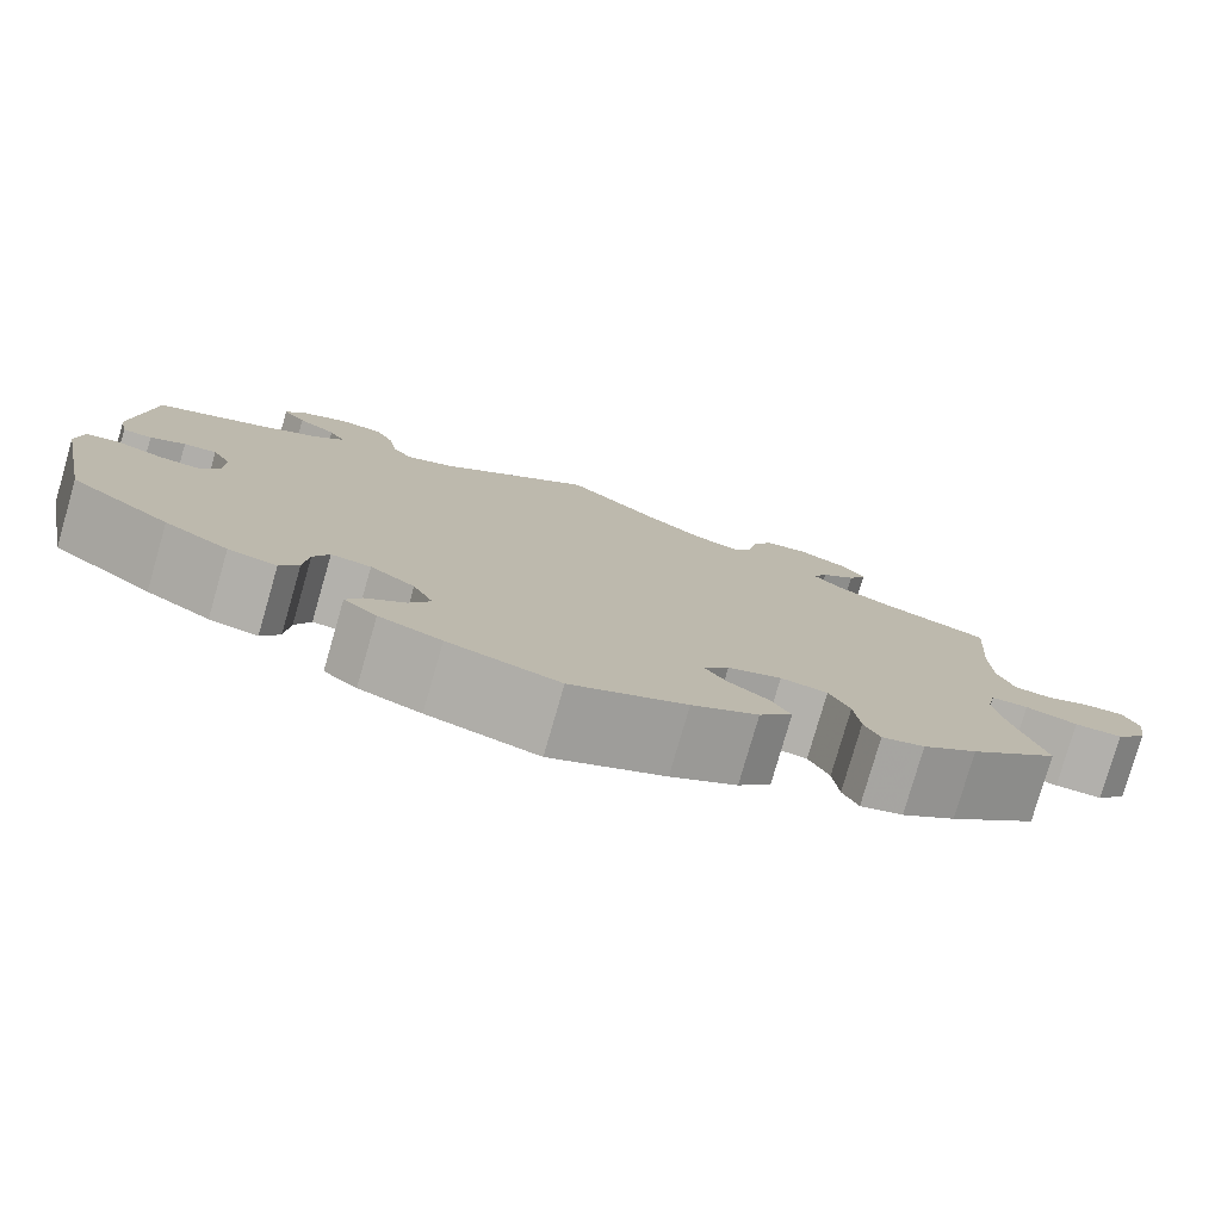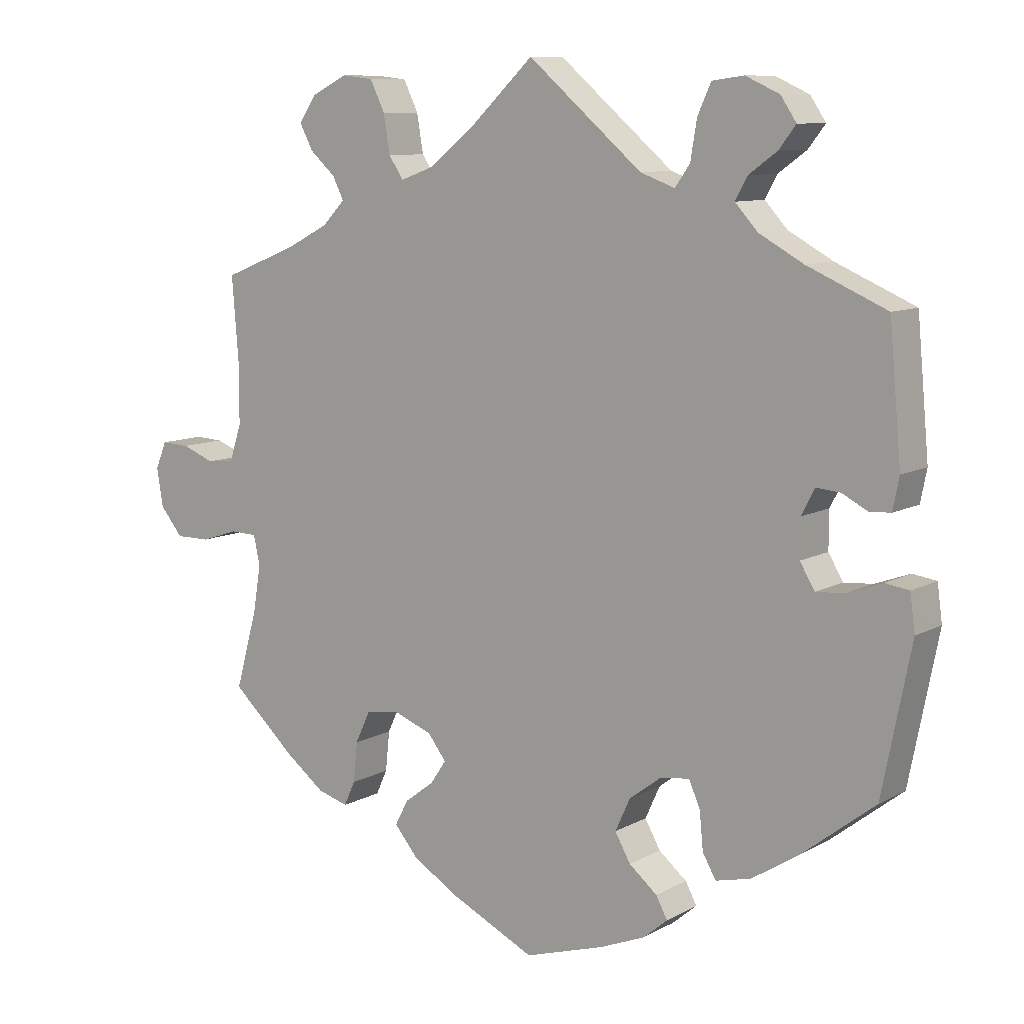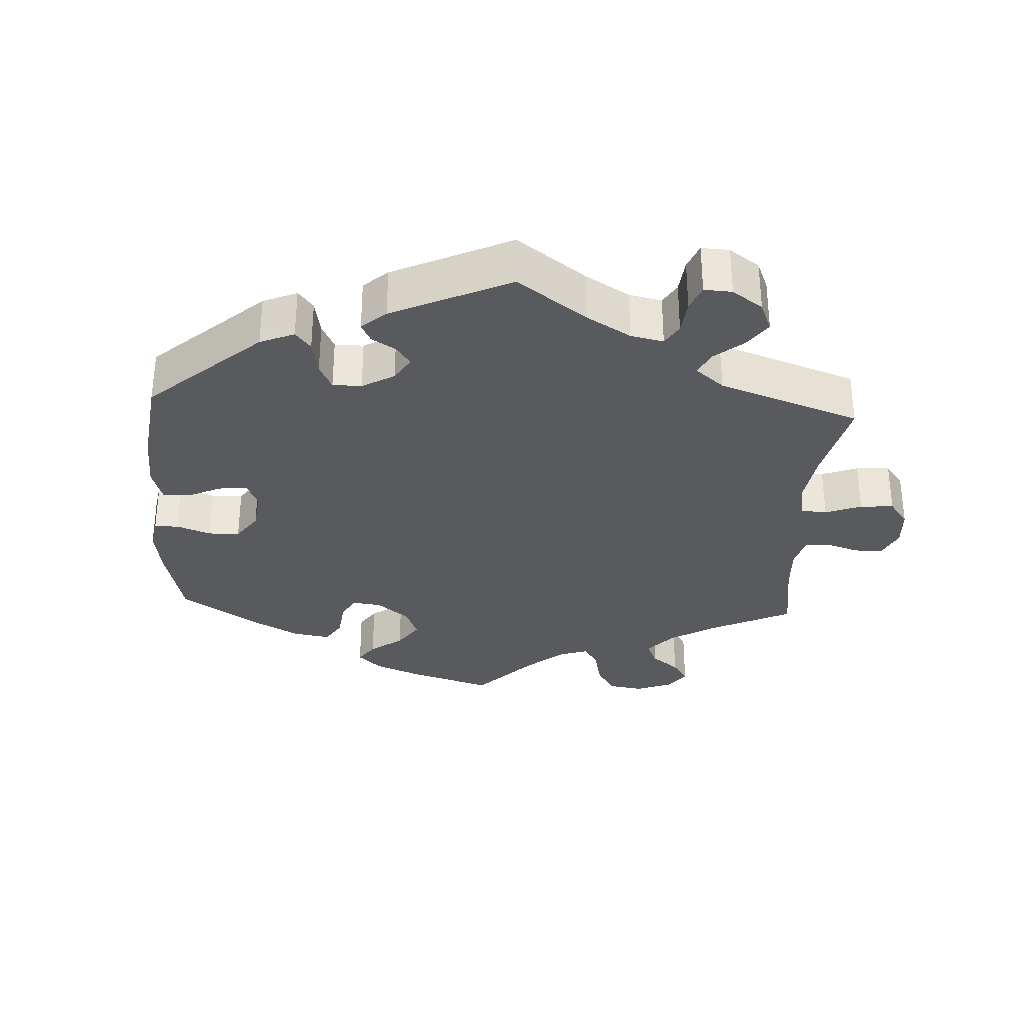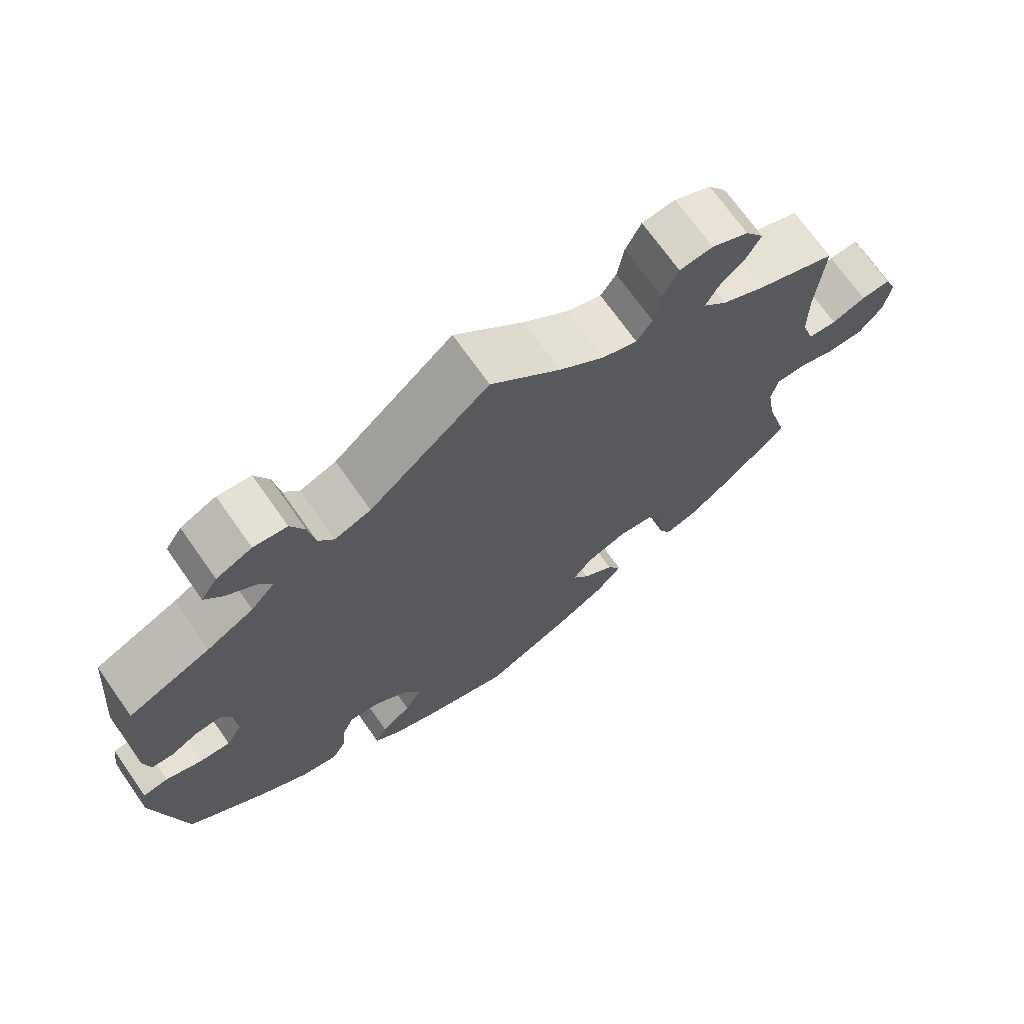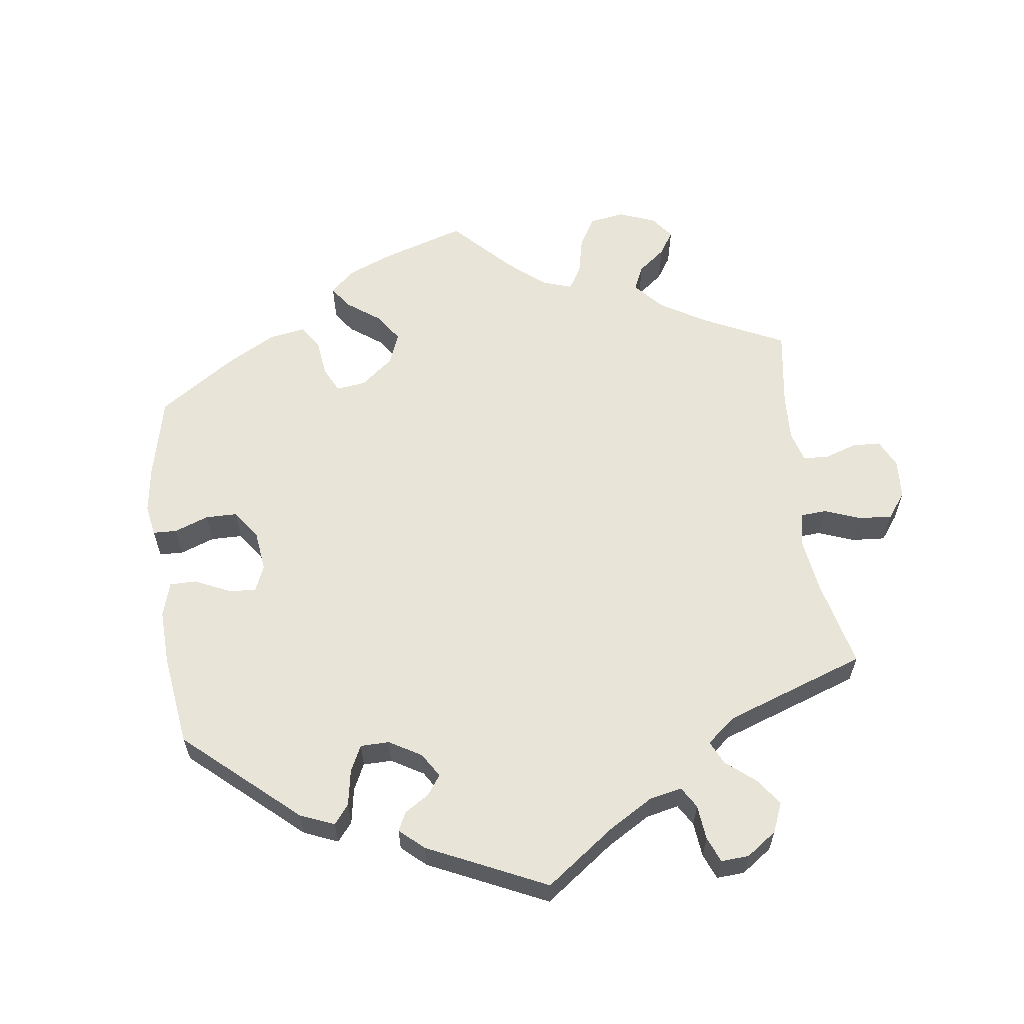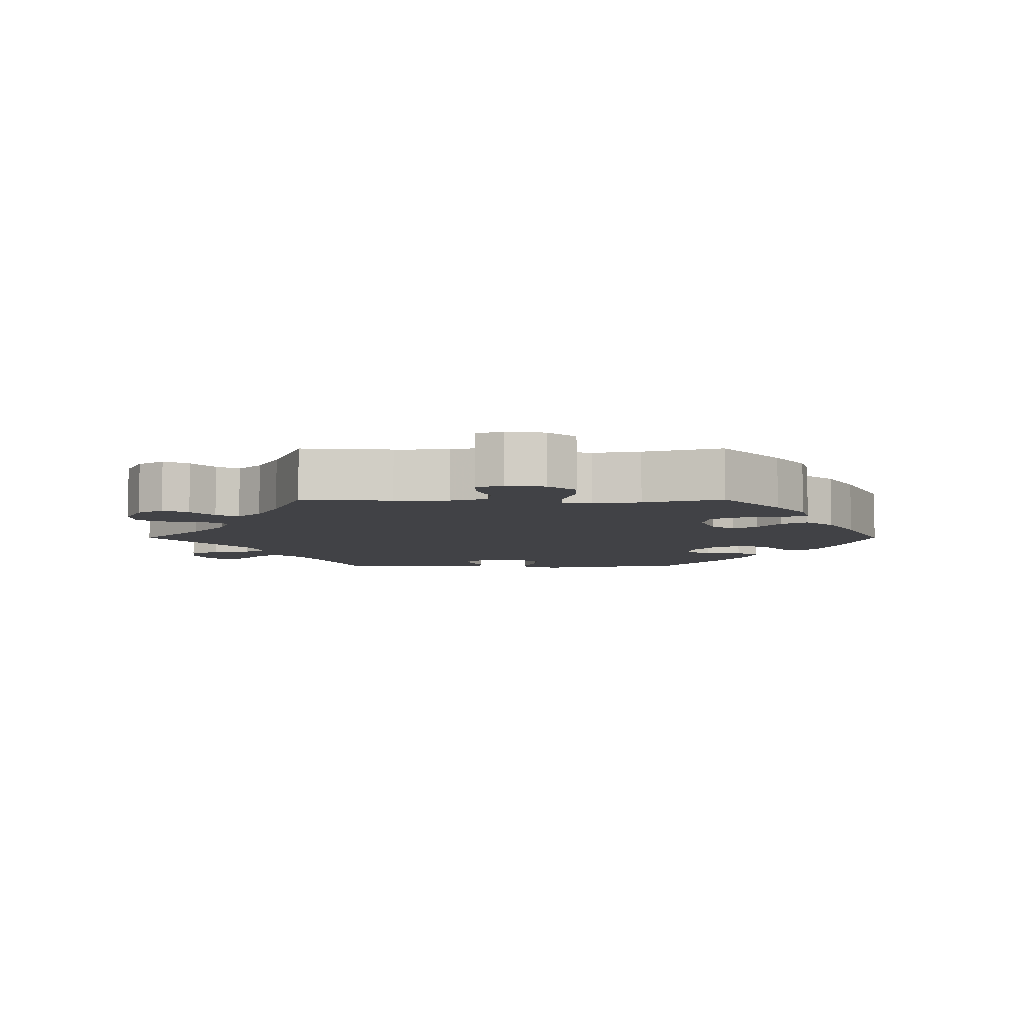
<metadata>
{"format":"obj","ext":"obj","renderer":"f3d","projection":"perspective","resolution":1024,"background":"white","views":[{"elev":-78.8,"azim":-16.1,"up":"+Z"},{"elev":9.5,"azim":-144.2,"up":"+Z"},{"elev":-31.8,"azim":-63.0,"up":"+Y"},{"elev":70.6,"azim":-35.1,"up":"+Z"},{"elev":60.4,"azim":-67.4,"up":"+Y"},{"elev":-6.6,"azim":90.0,"up":"+Y"}]}
</metadata>
<code>
v 0.094 0.07 0.489
v 0.155 0.07 0.441
v 0.202 0.07 0.424
v 0.223 0.07 0.455
v 0.232 0.07 0.509
v 0.253 0.07 0.552
v 0.298 0.07 0.557
v 0.348 0.07 0.532
v 0.373 0.07 0.495
v 0.354 0.07 0.459
v 0.318 0.07 0.427
v 0.302 0.07 0.395
v 0.334 0.07 0.362
v 0.394 0.07 0.331
v 0.5 0.07 0.289
v 0.49 0.07 0.161
v 0.491 0.07 0.084
v 0.508 0.07 0.032
v 0.547 0.07 0.028
v 0.593 0.07 0.046
v 0.633 0.07 0.048
v 0.649 0.07 0.01
v 0.64 0.07 -0.045
v 0.608 0.07 -0.084
v 0.559 0.07 -0.084
v 0.506 0.07 -0.067
v 0.468 0.07 -0.068
v 0.459 0.07 -0.11
v 0.47 0.07 -0.177
v 0.501 0.07 -0.288
v 0.41 0.07 -0.371
v 0.354 0.07 -0.414
v 0.31 0.07 -0.427
v 0.294 0.07 -0.392
v 0.288 0.07 -0.335
v 0.267 0.07 -0.29
v 0.219 0.07 -0.283
v 0.164 0.07 -0.304
v 0.138 0.07 -0.338
v 0.16 0.07 -0.371
v 0.202 0.07 -0.403
v 0.221 0.07 -0.439
v 0.187 0.07 -0.48
v 0.119 0.07 -0.521
v 0.001 0.07 -0.578
v -0.113 0.07 -0.543
v -0.177 0.07 -0.517
v -0.211 0.07 -0.488
v -0.195 0.07 -0.458
v -0.155 0.07 -0.425
v -0.133 0.07 -0.386
v -0.154 0.07 -0.34
v -0.2 0.07 -0.305
v -0.241 0.07 -0.3
v -0.257 0.07 -0.337
v -0.262 0.07 -0.39
v -0.281 0.07 -0.423
v -0.331 0.07 -0.411
v -0.397 0.07 -0.369
v -0.501 0.07 -0.288
v -0.542 0.07 -0.081
v -0.535 0.07 -0.029
v -0.501 0.07 -0.024
v -0.452 0.07 -0.042
v -0.411 0.07 -0.045
v -0.39 0.07 -0.01
v -0.39 0.07 0.043
v -0.409 0.07 0.079
v -0.443 0.07 0.076
v -0.479 0.07 0.057
v -0.509 0.07 0.059
v -0.518 0.07 0.104
v -0.501 0.07 0.289
v -0.389 0.07 0.338
v -0.326 0.07 0.373
v -0.294 0.07 0.408
v -0.311 0.07 0.439
v -0.351 0.07 0.468
v -0.375 0.07 0.499
v -0.353 0.07 0.532
v -0.305 0.07 0.554
v -0.26 0.07 0.548
v -0.241 0.07 0.506
v -0.232 0.07 0.452
v -0.211 0.07 0.422
v -0.162 0.07 0.44
v 0 0.07 0.578
v 0.094 0 0.489
v 0.155 0 0.441
v 0.202 0 0.424
v 0.223 0 0.455
v 0.232 0 0.509
v 0.253 0 0.552
v 0.298 0 0.557
v 0.348 0 0.532
v 0.373 0 0.495
v 0.354 0 0.459
v 0.318 0 0.427
v 0.302 0 0.395
v 0.334 0 0.362
v 0.394 0 0.331
v 0.5 0 0.289
v 0.49 0 0.161
v 0.491 0 0.084
v 0.508 0 0.032
v 0.547 0 0.028
v 0.593 0 0.046
v 0.633 0 0.048
v 0.649 0 0.01
v 0.64 0 -0.045
v 0.608 0 -0.084
v 0.559 0 -0.084
v 0.506 0 -0.067
v 0.468 0 -0.068
v 0.459 0 -0.11
v 0.47 0 -0.177
v 0.501 0 -0.288
v 0.41 0 -0.371
v 0.354 0 -0.414
v 0.31 0 -0.427
v 0.294 0 -0.392
v 0.288 0 -0.335
v 0.267 0 -0.29
v 0.219 0 -0.283
v 0.164 0 -0.304
v 0.138 0 -0.338
v 0.16 0 -0.371
v 0.202 0 -0.403
v 0.221 0 -0.439
v 0.187 0 -0.48
v 0.119 0 -0.521
v 0.001 0 -0.578
v -0.113 0 -0.543
v -0.177 0 -0.517
v -0.211 0 -0.488
v -0.195 0 -0.458
v -0.155 0 -0.425
v -0.133 0 -0.386
v -0.154 0 -0.34
v -0.2 0 -0.305
v -0.241 0 -0.3
v -0.257 0 -0.337
v -0.262 0 -0.39
v -0.281 0 -0.423
v -0.331 0 -0.411
v -0.397 0 -0.369
v -0.501 0 -0.288
v -0.542 0 -0.081
v -0.535 0 -0.029
v -0.501 0 -0.024
v -0.452 0 -0.042
v -0.411 0 -0.045
v -0.39 0 -0.01
v -0.39 0 0.043
v -0.409 0 0.079
v -0.443 0 0.076
v -0.479 0 0.057
v -0.509 0 0.059
v -0.518 0 0.104
v -0.501 0 0.289
v -0.389 0 0.338
v -0.326 0 0.373
v -0.294 0 0.408
v -0.311 0 0.439
v -0.351 0 0.468
v -0.375 0 0.499
v -0.353 0 0.532
v -0.305 0 0.554
v -0.26 0 0.548
v -0.241 0 0.506
v -0.232 0 0.452
v -0.211 0 0.422
v -0.162 0 0.44
v 0 0 0.578
f 86 87 1
f 85 86 1 2
f 81 82 83 84
f 81 84 85
f 80 81 85
f 77 78 79 80
f 76 77 80 85
f 75 76 85 2
f 71 72 73 74
f 69 70 71 74
f 68 69 74 75
f 67 68 75 2
f 61 62 63 64
f 61 64 65
f 60 61 65
f 59 60 65 66
f 55 56 57 58
f 54 55 58 59
f 47 48 49 50
f 47 50 51
f 46 47 51
f 45 46 51
f 44 45 51 52
f 40 41 42 43
f 39 40 43 44
f 32 33 34 35
f 32 35 36
f 29 30 31 32
f 28 29 32 36
f 27 28 36 37
f 23 24 25 26
f 23 26 27
f 22 23 27
f 19 20 21 22
f 18 19 22 27
f 17 18 27 37
f 14 15 16
f 13 14 16 17
f 12 13 17 37
f 8 9 10 11
f 8 11 12
f 7 8 12
f 4 5 6 7
f 3 4 7 12
f 66 67 2 3
f 54 59 66 3
f 53 54 3 12
f 39 44 52 53
f 38 39 53 12
f 12 37 38
f 88 174 173
f 89 88 173 172
f 171 170 169 168
f 172 171 168
f 172 168 167
f 167 166 165 164
f 172 167 164 163
f 89 172 163 162
f 161 160 159 158
f 161 158 157 156
f 162 161 156 155
f 89 162 155 154
f 151 150 149 148
f 152 151 148
f 152 148 147
f 153 152 147 146
f 145 144 143 142
f 146 145 142 141
f 137 136 135 134
f 138 137 134
f 138 134 133
f 138 133 132
f 139 138 132 131
f 130 129 128 127
f 131 130 127 126
f 122 121 120 119
f 123 122 119
f 119 118 117 116
f 123 119 116 115
f 124 123 115 114
f 113 112 111 110
f 114 113 110
f 114 110 109
f 109 108 107 106
f 114 109 106 105
f 124 114 105 104
f 103 102 101
f 104 103 101 100
f 124 104 100 99
f 98 97 96 95
f 99 98 95
f 99 95 94
f 94 93 92 91
f 99 94 91 90
f 90 89 154 153
f 90 153 146 141
f 99 90 141 140
f 140 139 131 126
f 99 140 126 125
f 125 124 99
f 1 88 89 2
f 2 89 90 3
f 3 90 91 4
f 4 91 92 5
f 5 92 93 6
f 6 93 94 7
f 7 94 95 8
f 8 95 96 9
f 9 96 97 10
f 10 97 98 11
f 11 98 99 12
f 12 99 100 13
f 13 100 101 14
f 14 101 102 15
f 15 102 103 16
f 16 103 104 17
f 17 104 105 18
f 18 105 106 19
f 19 106 107 20
f 20 107 108 21
f 21 108 109 22
f 22 109 110 23
f 23 110 111 24
f 24 111 112 25
f 25 112 113 26
f 26 113 114 27
f 27 114 115 28
f 28 115 116 29
f 29 116 117 30
f 30 117 118 31
f 31 118 119 32
f 32 119 120 33
f 33 120 121 34
f 34 121 122 35
f 35 122 123 36
f 36 123 124 37
f 37 124 125 38
f 38 125 126 39
f 39 126 127 40
f 40 127 128 41
f 41 128 129 42
f 42 129 130 43
f 43 130 131 44
f 44 131 132 45
f 45 132 133 46
f 46 133 134 47
f 47 134 135 48
f 48 135 136 49
f 49 136 137 50
f 50 137 138 51
f 51 138 139 52
f 52 139 140 53
f 53 140 141 54
f 54 141 142 55
f 55 142 143 56
f 56 143 144 57
f 57 144 145 58
f 58 145 146 59
f 59 146 147 60
f 60 147 148 61
f 61 148 149 62
f 62 149 150 63
f 63 150 151 64
f 64 151 152 65
f 65 152 153 66
f 66 153 154 67
f 67 154 155 68
f 68 155 156 69
f 69 156 157 70
f 70 157 158 71
f 71 158 159 72
f 72 159 160 73
f 73 160 161 74
f 74 161 162 75
f 75 162 163 76
f 76 163 164 77
f 77 164 165 78
f 78 165 166 79
f 79 166 167 80
f 80 167 168 81
f 81 168 169 82
f 82 169 170 83
f 83 170 171 84
f 84 171 172 85
f 85 172 173 86
f 86 173 174 87
f 87 174 88 1

</code>
